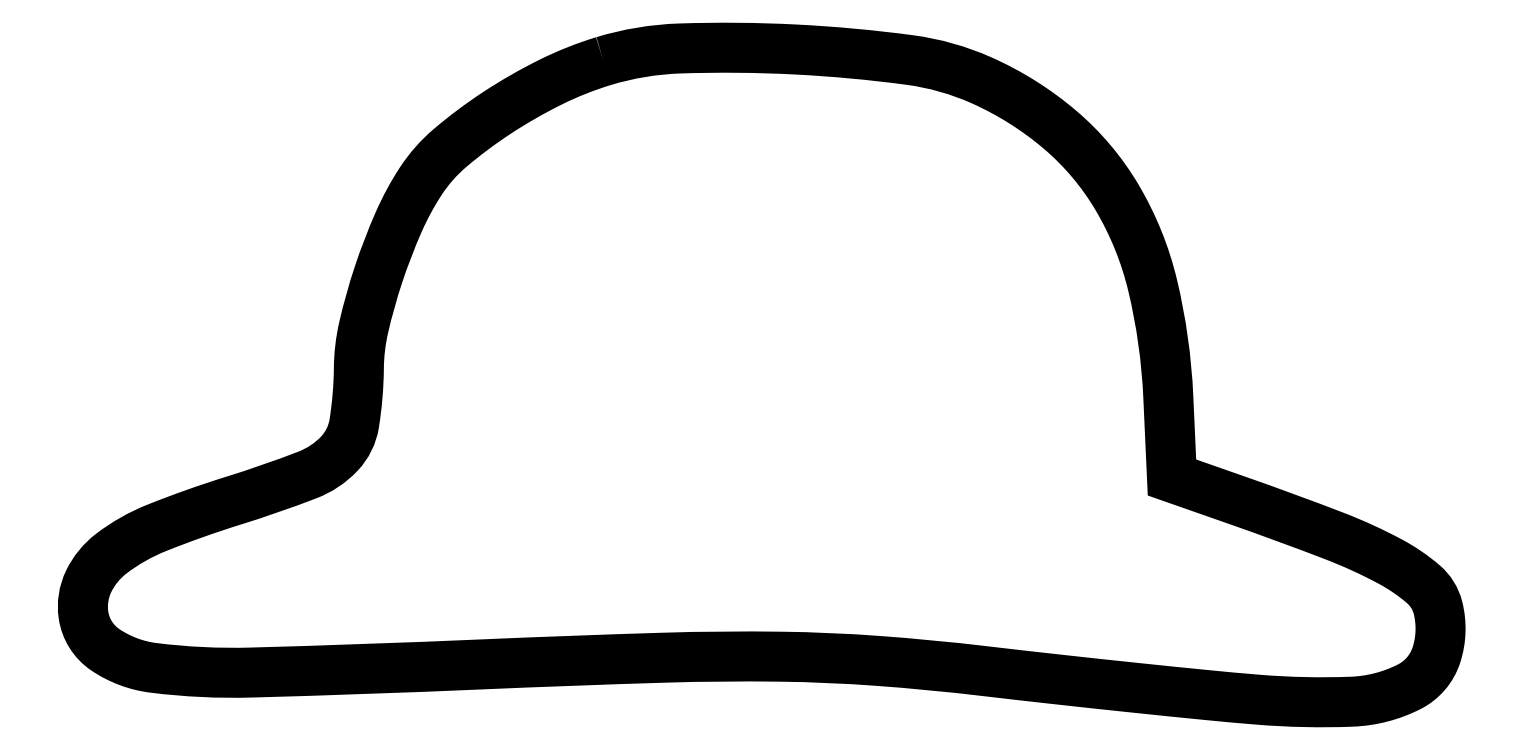
<metadata>
{"format":"dxf","ext":"dxf","renderer":"ezdxf+matplotlib","layout":"modelspace","background":"white","min_lineweight":24,"dpi":150}
</metadata>
<code>
0
SECTION
2
ENTITIES
0
POLYLINE
8
0
66
1
70
1
0
VERTEX
8
0
10
39.5
20
48.72
42
0.04094
0
VERTEX
8
0
10
35.53
20
47.14
42
0.03034
0
VERTEX
8
0
10
31.44
20
44.8
42
0.03092
0
VERTEX
8
0
10
27.89
20
42.15
42
0.07171
0
VERTEX
8
0
10
25.7
20
39.66
42
0.04154
0
VERTEX
8
0
10
24.02
20
36.57
42
0.02345
0
VERTEX
8
0
10
22.49
20
32.59
42
0.02339
0
VERTEX
8
0
10
21.37
20
28.59
42
0.05437
0
VERTEX
8
0
10
21
20
25.5
42
-0.03729
0
VERTEX
8
0
10
20.65
20
21.31
42
-0.1512
0
VERTEX
8
0
10
19.53
20
19.03
42
-0.1118
0
VERTEX
8
0
10
17.12
20
17.42
42
-0.01614
0
VERTEX
8
0
10
11.49
20
15.47
42
0.01943
0
VERTEX
8
0
10
5.714
20
13.42
42
0.06792
0
VERTEX
8
0
10
2.28
20
11.47
42
0.1192
0
VERTEX
8
0
10
0.5536
20
9.349
42
0.1477
0
VERTEX
8
0
10
0.1696
20
6.842
42
0.2125
0
VERTEX
8
0
10
1.831
20
4.192
42
0.1177
0
VERTEX
8
0
10
5.474
20
2.829
42
0.03782
0
VERTEX
8
0
10
12.84
20
2.475
42
0.00385
0
VERTEX
8
0
10
30.34
20
3.094
42
-0.003122
0
VERTEX
8
0
10
44.05
20
3.598
42
-0.01092
0
VERTEX
8
0
10
52.9
20
3.675
42
-0.01491
0
VERTEX
8
0
10
60.2
20
3.361
42
-0.01105
0
VERTEX
8
0
10
68.24
20
2.596
42
0.001727
0
VERTEX
8
0
10
73.87
20
1.954
42
0.00147
0
VERTEX
8
0
10
79.81
20
1.315
42
0.001481
0
VERTEX
8
0
10
85.22
20
0.7652
42
0.004192
0
VERTEX
8
0
10
89
20
0.4243
42
0.03005
0
VERTEX
8
0
10
96.11
20
0.272
42
0.1087
0
VERTEX
8
0
10
100.5
20
1.408
42
0.199
0
VERTEX
8
0
10
102.5
20
3.801
42
0.1407
0
VERTEX
8
0
10
102.6
20
7.373
42
0.1549
0
VERTEX
8
0
10
101.5
20
9.147
42
0.0546
0
VERTEX
8
0
10
99.03
20
10.86
42
0.03127
0
VERTEX
8
0
10
94.78
20
12.81
42
0.007552
0
VERTEX
8
0
10
87.5
20
15.48
42
0
0
VERTEX
8
0
10
82.5
20
17.23
42
0
0
VERTEX
8
0
10
82.22
20
23.36
42
0.047
0
VERTEX
8
0
10
81.05
20
31.73
42
0.0752
0
VERTEX
8
0
10
78.35
20
38.4
42
0.08311
0
VERTEX
8
0
10
74.04
20
43.52
42
0.0718
0
VERTEX
8
0
10
68.09
20
47.27
42
0.07149
0
VERTEX
8
0
10
62.69
20
48.8
42
0.02066
0
VERTEX
8
0
10
54.02
20
49.6
42
0.02092
0
VERTEX
8
0
10
45.28
20
49.68
42
0.06578
0
SEQEND
0
ENDSEC
0
EOF

</code>
